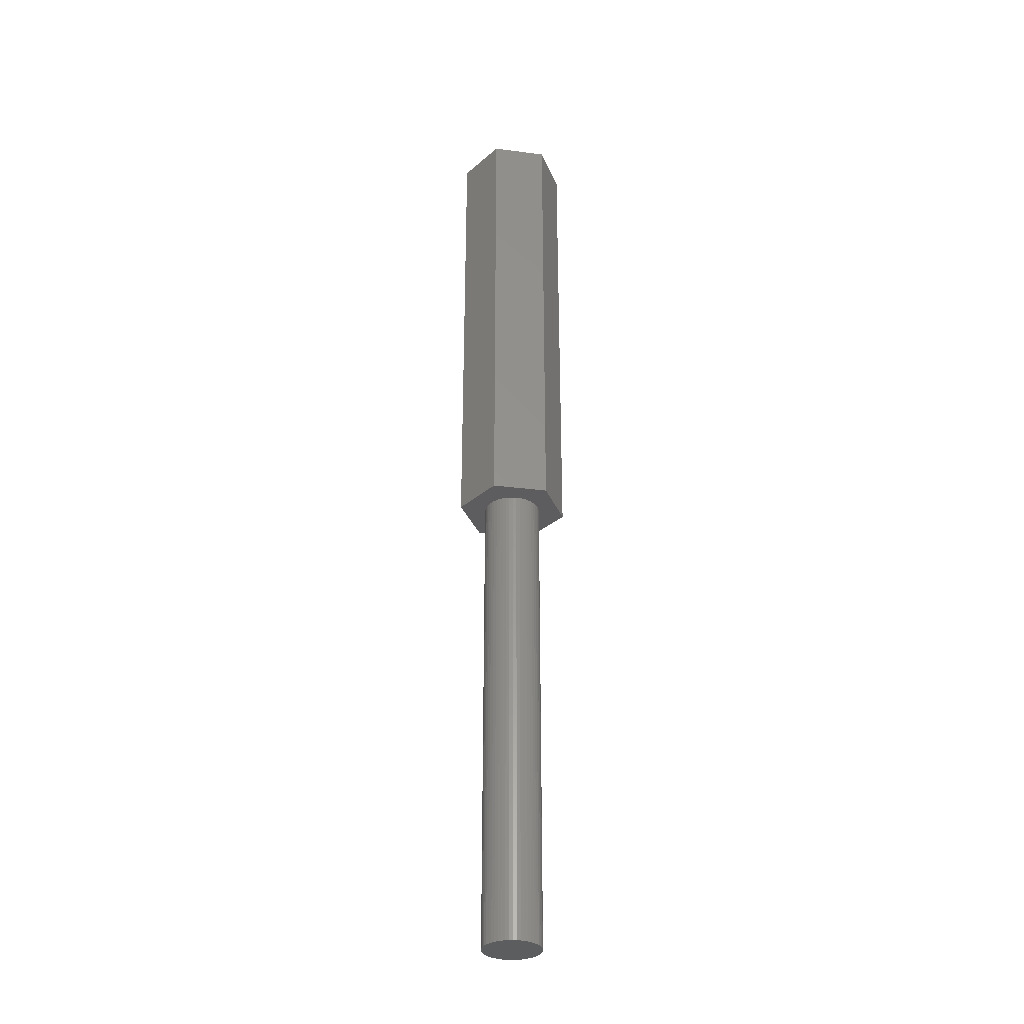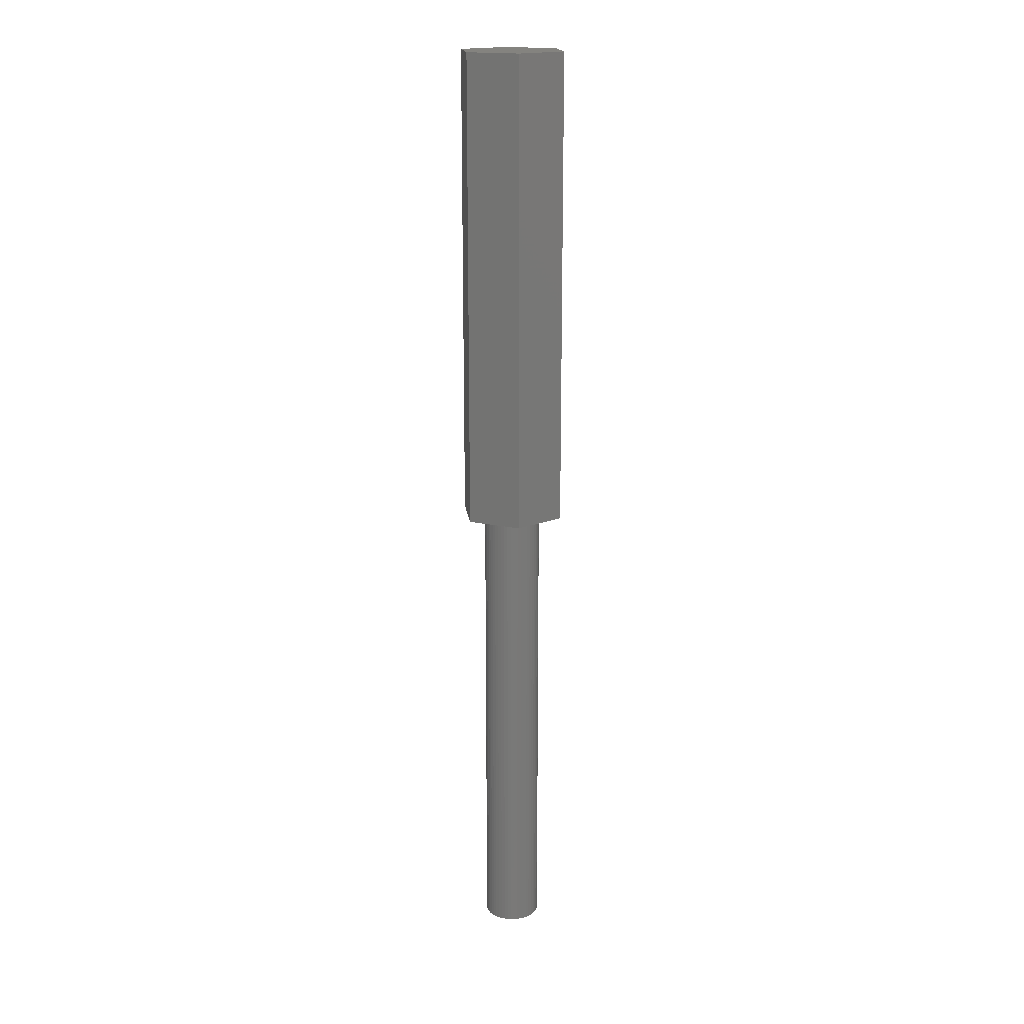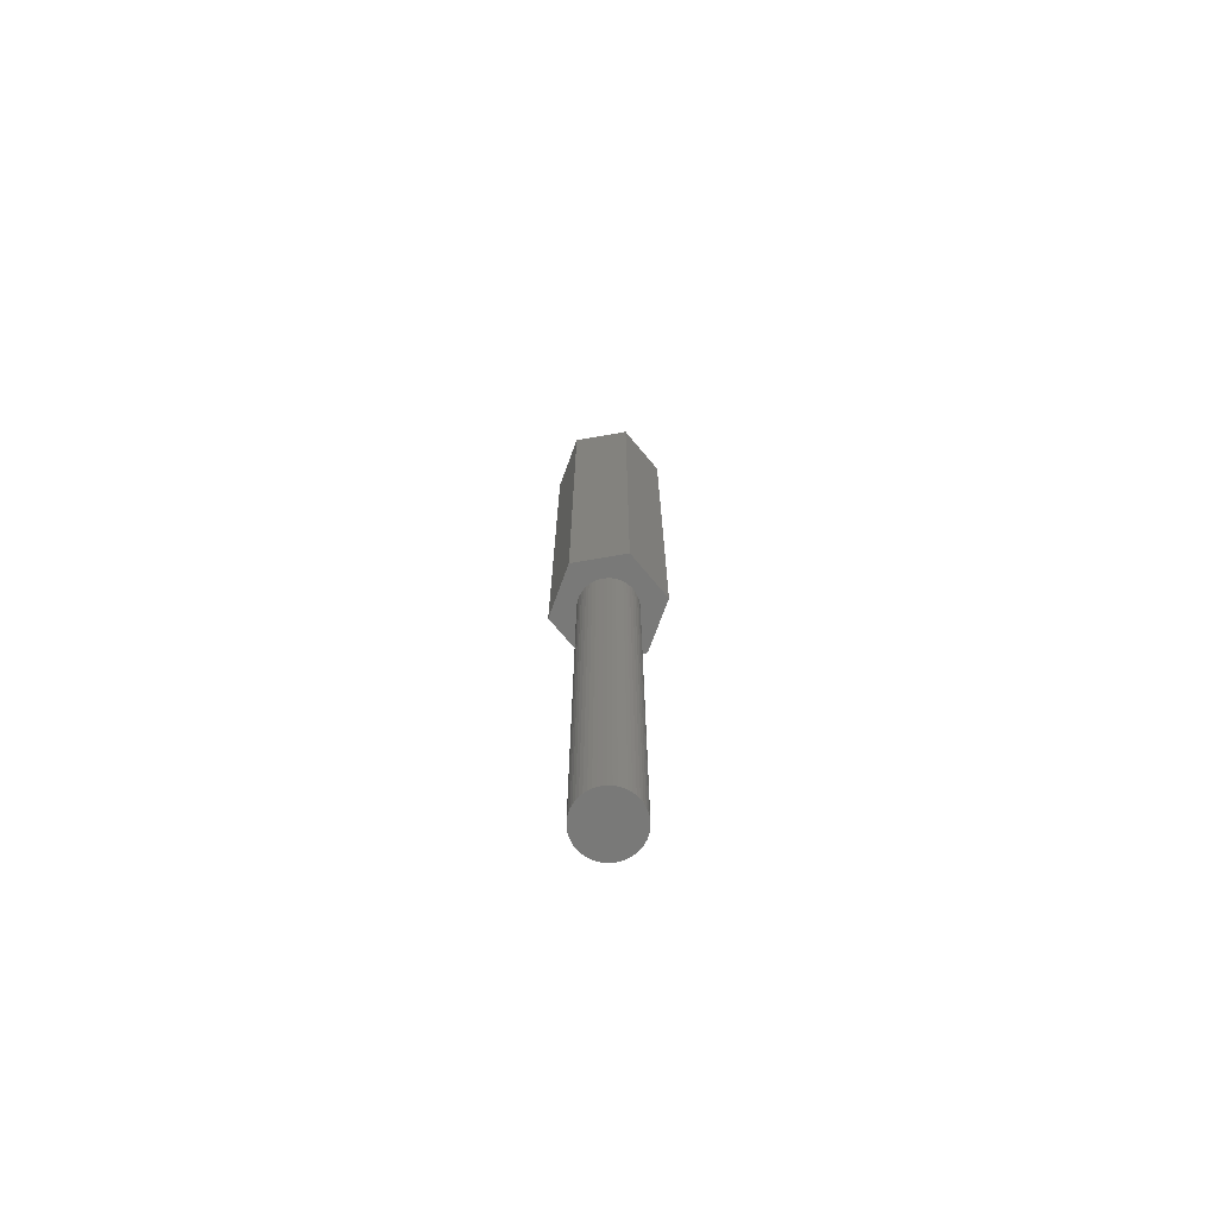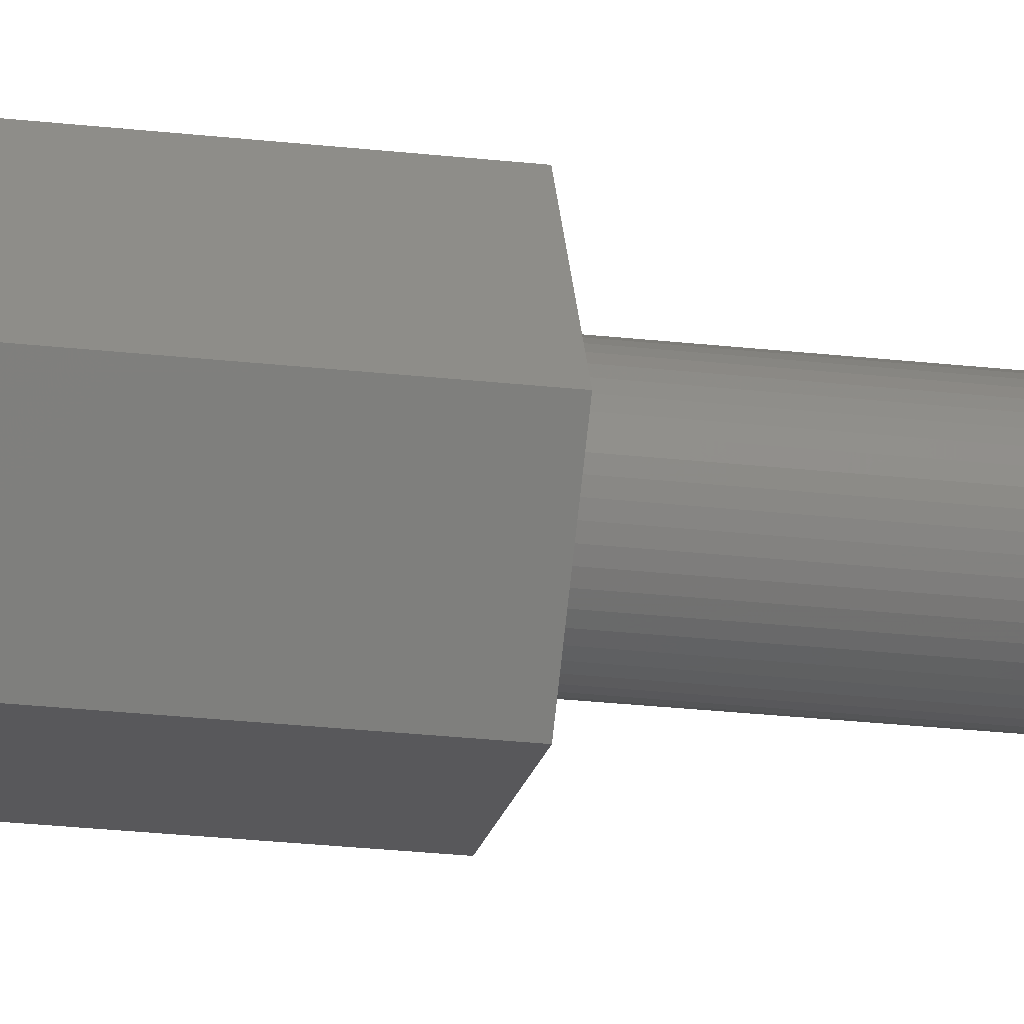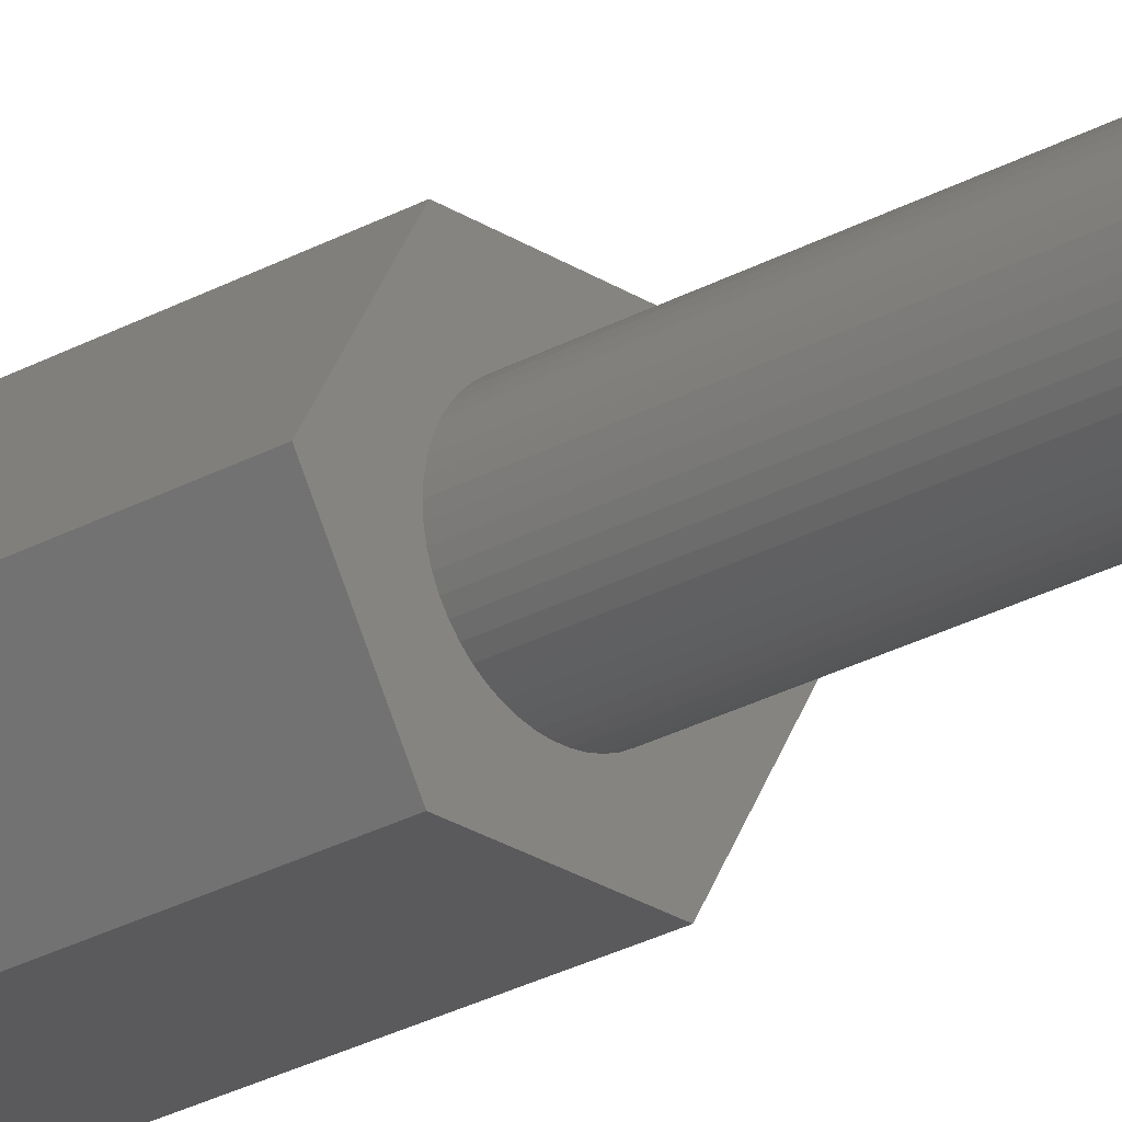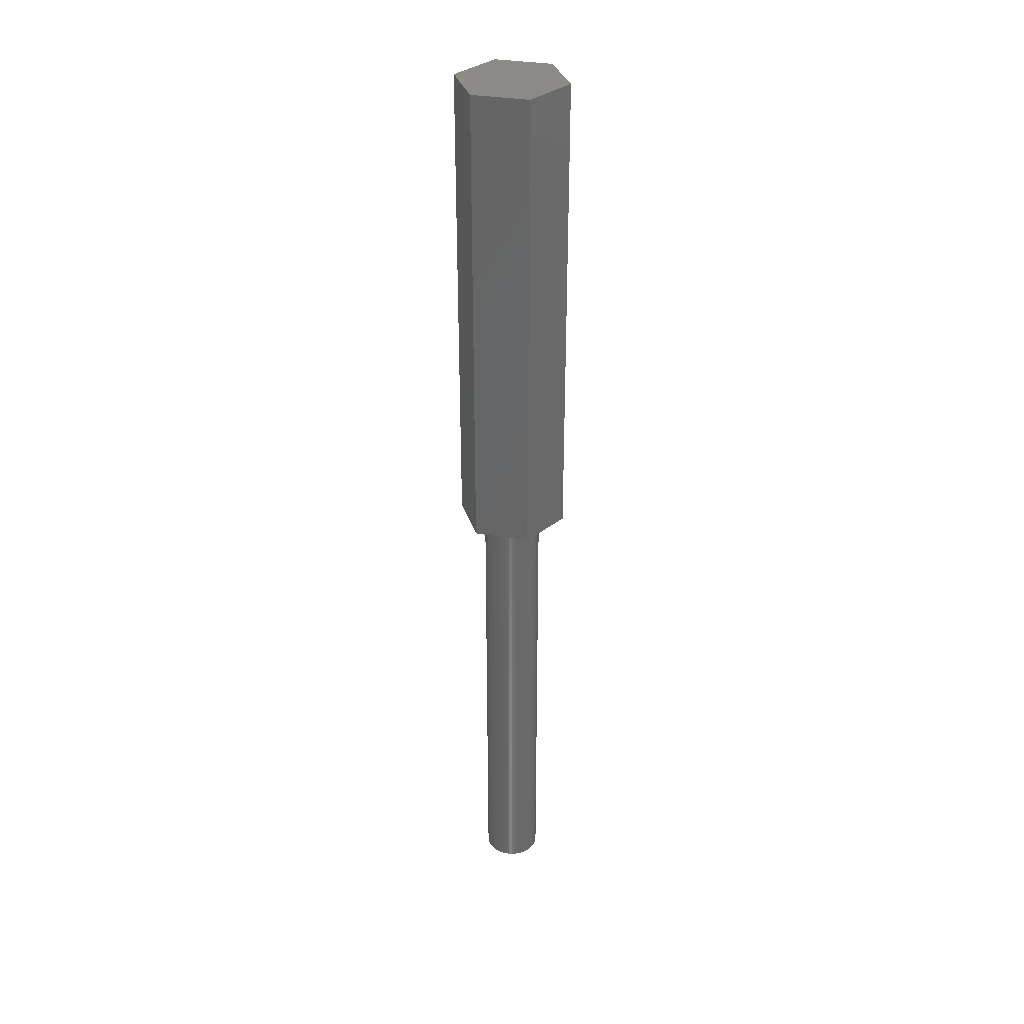
<metadata>
{"format":"stl","ext":"stl","renderer":"f3d","projection":"perspective","resolution":1024,"background":"white","views":[{"elev":-32.2,"azim":-70.2,"up":"+Z"},{"elev":18.1,"azim":-37.1,"up":"+Z"},{"elev":-72.1,"azim":69.9,"up":"+Z"},{"elev":-20.2,"azim":77.2,"up":"+Y"},{"elev":-24.7,"azim":133.1,"up":"+Y"},{"elev":33.9,"azim":-46.9,"up":"+Z"}]}
</metadata>
<code>
# stl→obj: 112 verts, 220 faces
v -5.77 0 0
v -2.885 4.997 50
v -2.885 4.997 0
v -5.77 0 50
v 2.885 4.997 0
v 2.885 4.997 50
v 5.77 0 0
v 2.976 -0.376 0
v 3 0 0
v 2.906 -0.7461 0
v 2.629 -1.445 0
v 2.885 -4.997 0
v 2.789 -1.104 0
v 2.427 -1.763 0
v 2.187 -2.054 0
v 1.912 -2.312 0
v 1.607 -2.533 0
v 1.277 -2.714 0
v 0.9271 -2.853 0
v 0.5621 -2.947 0
v 0.1884 -2.994 0
v -0.1884 -2.994 0
v -2.885 -4.997 0
v -0.5621 -2.947 0
v -0.9271 -2.853 0
v -1.277 -2.714 0
v -1.607 -2.533 0
v -1.912 -2.312 0
v -2.187 -2.054 0
v -2.427 -1.763 0
v -2.629 -1.445 0
v -2.789 -1.104 0
v -2.906 -0.7461 0
v -2.976 -0.376 0
v -3 0 0
v 2.976 0.376 0
v 2.906 0.7461 0
v 2.789 1.104 0
v 2.629 1.445 0
v 2.427 1.763 0
v 2.187 2.054 0
v 1.912 2.312 0
v 1.607 2.533 0
v 1.277 2.714 0
v 0.9271 2.853 0
v 0.5621 2.947 0
v 0.1884 2.994 0
v -0.1884 2.994 0
v -0.5621 2.947 0
v -0.9271 2.853 0
v -1.277 2.714 0
v -1.607 2.533 0
v -1.912 2.312 0
v -2.187 2.054 0
v -2.427 1.763 0
v -2.629 1.445 0
v -2.789 1.104 0
v -2.906 0.7461 0
v -2.976 0.376 0
v 2.885 -4.997 50
v 5.77 0 50
v -2.885 -4.997 50
v -2.906 0.7461 -50
v -2.789 1.104 -50
v 2.427 1.763 -50
v 2.629 1.445 -50
v 0.9271 2.853 -50
v 0.5621 2.947 -50
v 1.277 2.714 -50
v -0.9271 2.853 -50
v -1.277 2.714 -50
v -2.629 1.445 -50
v 2.976 -0.376 -50
v 2.906 -0.7461 -50
v 2.906 0.7461 -50
v 2.976 0.376 -50
v 2.187 2.054 -50
v 1.912 2.312 -50
v 0.1884 2.994 -50
v 1.607 2.533 -50
v -2.976 0.376 -50
v -2.427 1.763 -50
v -2.187 2.054 -50
v -0.5621 2.947 -50
v -1.912 2.312 -50
v 3 0 -50
v 1.277 -2.714 -50
v 1.607 -2.533 -50
v -0.1884 2.994 -50
v -3 0 -50
v -1.607 2.533 -50
v -2.427 -1.763 -50
v -2.629 -1.445 -50
v 0.1884 -2.994 -50
v 0.5621 -2.947 -50
v 0.9271 -2.853 -50
v 2.789 1.104 -50
v 2.789 -1.104 -50
v 2.629 -1.445 -50
v 1.912 -2.312 -50
v 2.187 -2.054 -50
v 2.427 -1.763 -50
v -0.9271 -2.853 -50
v -0.5621 -2.947 -50
v -0.1884 -2.994 -50
v -2.976 -0.376 -50
v -2.906 -0.7461 -50
v -2.789 -1.104 -50
v -2.187 -2.054 -50
v -1.912 -2.312 -50
v -1.607 -2.533 -50
v -1.277 -2.714 -50
f 1 2 3
f 2 1 4
f 5 2 6
f 2 5 3
f 7 8 9
f 7 10 8
f 11 7 12
f 7 13 10
f 7 11 13
f 12 14 11
f 12 15 14
f 12 16 15
f 12 17 16
f 12 18 17
f 12 19 18
f 12 20 19
f 12 21 20
f 12 22 21
f 23 22 12
f 22 23 24
f 24 23 25
f 25 23 26
f 23 27 26
f 23 28 27
f 23 29 28
f 23 30 29
f 23 31 30
f 1 31 23
f 31 1 32
f 32 1 33
f 33 1 34
f 34 1 35
f 36 7 9
f 37 7 36
f 38 7 37
f 39 7 38
f 7 39 5
f 40 5 39
f 41 5 40
f 42 5 41
f 43 5 42
f 44 5 43
f 45 5 44
f 46 5 45
f 47 5 46
f 48 5 47
f 3 48 49
f 3 49 50
f 3 50 51
f 48 3 5
f 52 3 51
f 53 3 52
f 54 3 53
f 55 3 54
f 56 3 55
f 1 56 57
f 1 57 58
f 1 58 59
f 1 59 35
f 56 1 3
f 6 60 61
f 2 60 6
f 2 62 60
f 62 2 4
f 60 7 61
f 7 60 12
f 61 5 6
f 5 61 7
f 23 60 62
f 60 23 12
f 23 4 1
f 4 23 62
f 63 57 64
f 57 63 58
f 39 65 40
f 65 39 66
f 67 46 45
f 46 67 68
f 69 45 44
f 45 69 67
f 70 51 50
f 51 70 71
f 64 56 72
f 56 64 57
f 10 73 8
f 73 10 74
f 36 75 37
f 75 36 76
f 77 42 41
f 42 77 78
f 68 47 46
f 47 68 79
f 78 43 42
f 43 78 80
f 81 58 63
f 58 81 59
f 82 54 83
f 54 82 55
f 84 50 49
f 50 84 70
f 85 54 53
f 54 85 83
f 9 76 36
f 76 9 86
f 87 17 18
f 17 87 88
f 40 77 41
f 77 40 65
f 79 48 47
f 48 79 89
f 80 44 43
f 44 80 69
f 90 59 81
f 59 90 35
f 72 55 82
f 55 72 56
f 89 49 48
f 49 89 84
f 91 53 52
f 53 91 85
f 71 52 51
f 52 71 91
f 8 86 9
f 86 8 73
f 92 31 93
f 31 92 30
f 94 20 21
f 20 94 95
f 96 18 19
f 18 96 87
f 38 66 39
f 66 38 97
f 37 97 38
f 97 37 75
f 11 98 13
f 98 11 99
f 13 74 10
f 74 13 98
f 100 15 16
f 15 100 101
f 15 102 14
f 102 15 101
f 14 99 11
f 99 14 102
f 103 24 25
f 24 103 104
f 104 22 24
f 22 104 105
f 106 35 90
f 35 106 34
f 107 34 106
f 34 107 33
f 93 32 108
f 32 93 31
f 109 28 29
f 28 109 110
f 95 19 20
f 19 95 96
f 88 16 17
f 16 88 100
f 110 27 28
f 27 110 111
f 105 21 22
f 21 105 94
f 73 76 86
f 74 76 73
f 74 75 76
f 98 75 74
f 98 97 75
f 99 97 98
f 99 66 97
f 102 66 99
f 102 65 66
f 101 65 102
f 101 77 65
f 100 77 101
f 100 78 77
f 88 78 100
f 88 80 78
f 87 80 88
f 87 69 80
f 96 69 87
f 96 67 69
f 95 67 96
f 95 68 67
f 94 68 95
f 94 79 68
f 105 79 94
f 105 89 79
f 104 89 105
f 104 84 89
f 103 84 104
f 103 70 84
f 112 70 103
f 112 71 70
f 111 71 112
f 111 91 71
f 110 91 111
f 110 85 91
f 109 85 110
f 109 83 85
f 92 83 109
f 92 82 83
f 93 82 92
f 93 72 82
f 108 72 93
f 108 64 72
f 107 64 108
f 107 63 64
f 106 63 107
f 106 81 63
f 81 106 90
f 111 26 27
f 26 111 112
f 108 33 107
f 33 108 32
f 109 30 92
f 30 109 29
f 112 25 26
f 25 112 103

</code>
